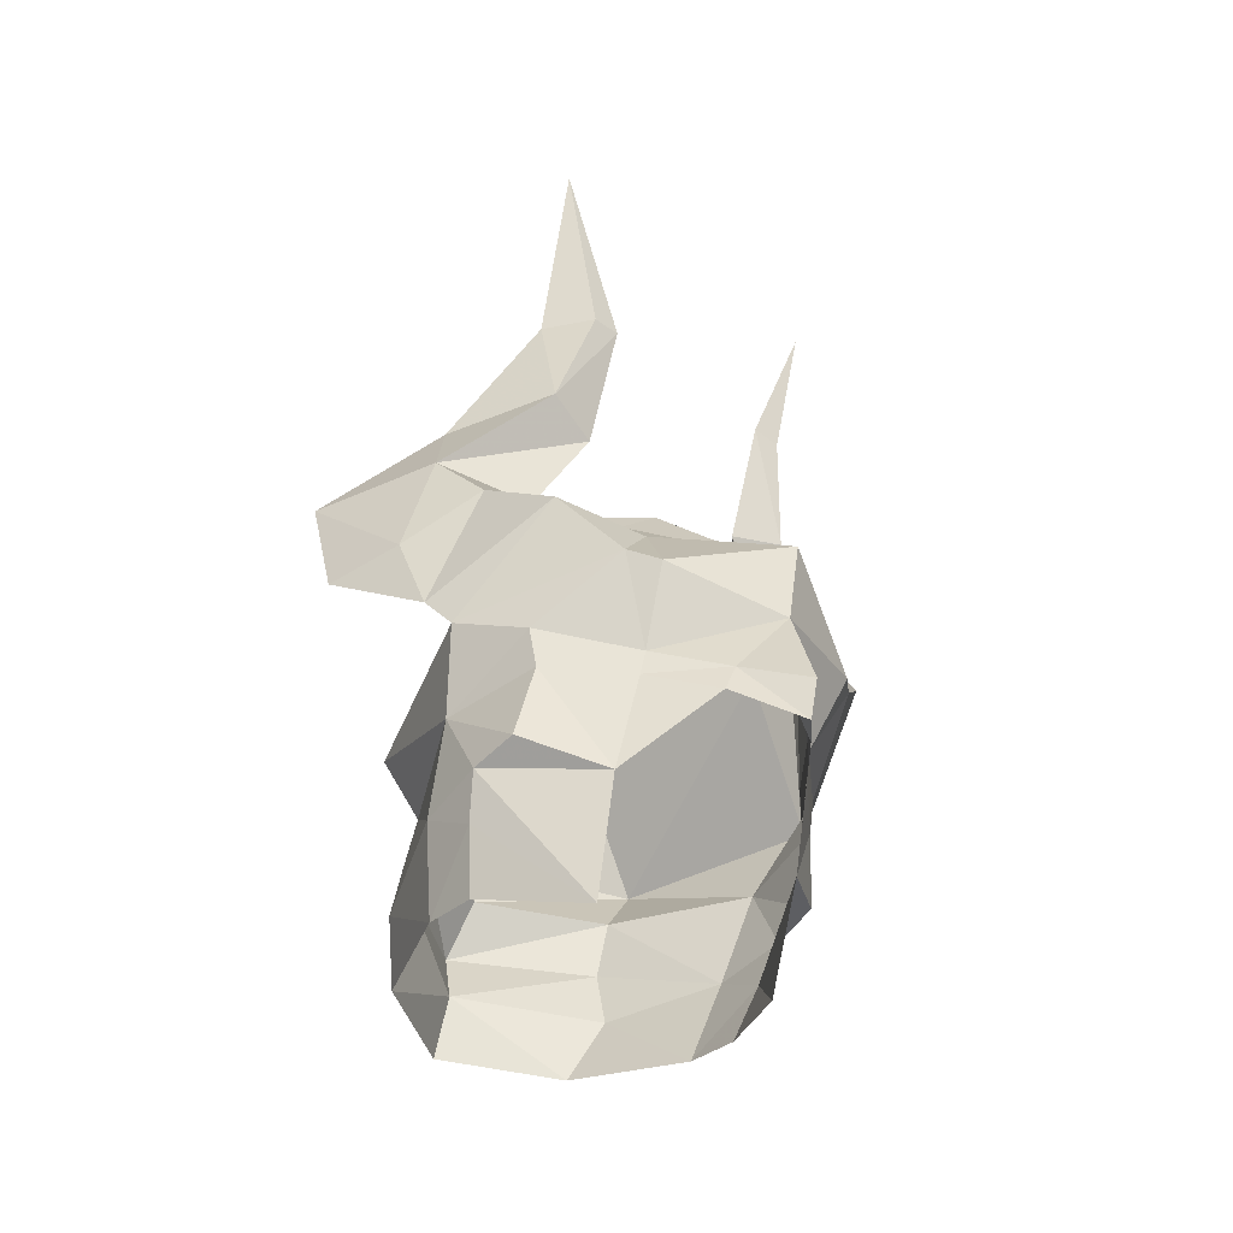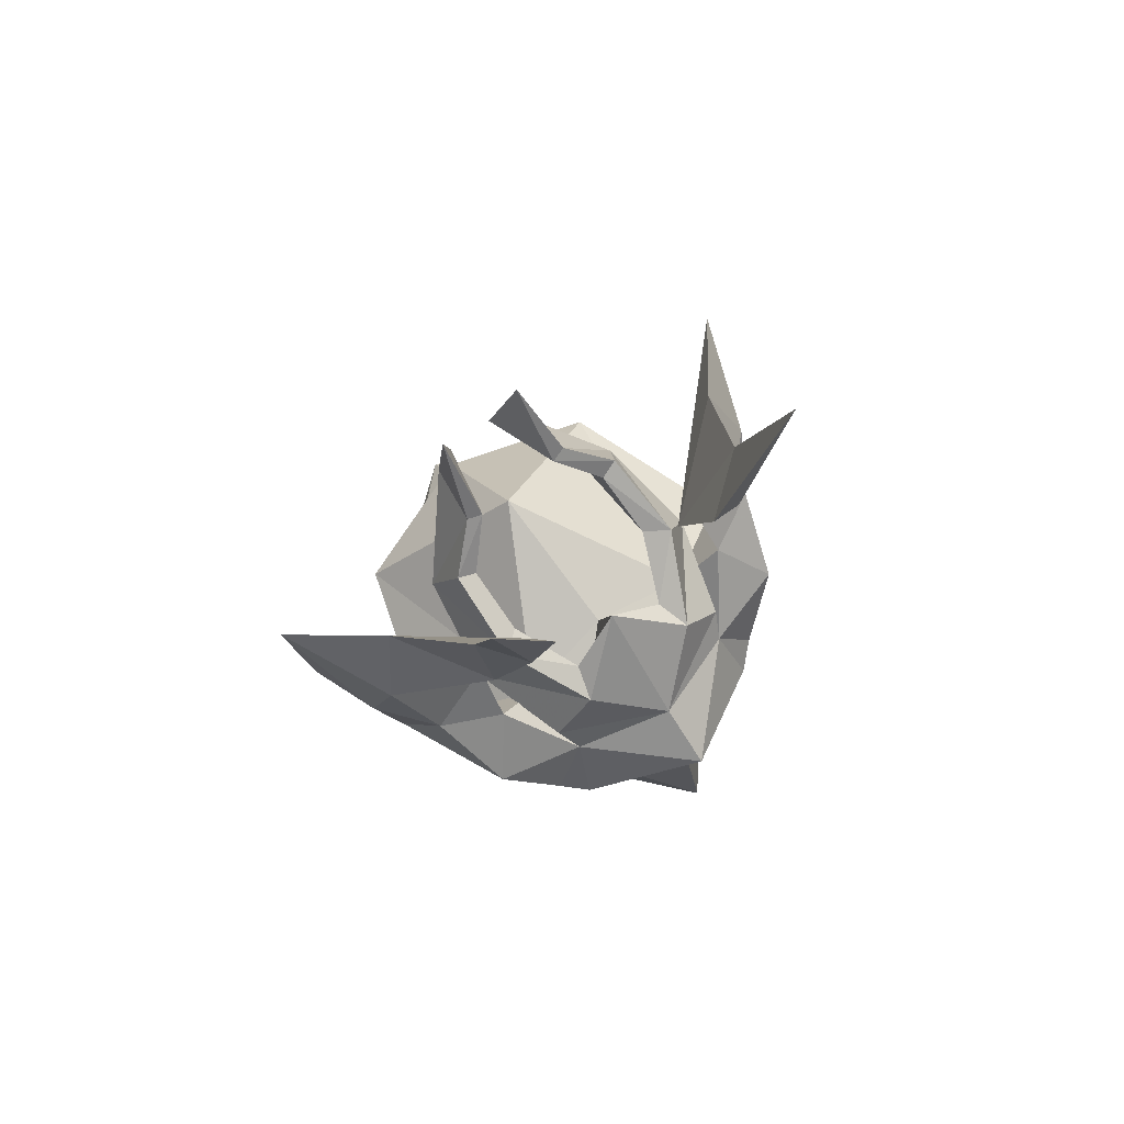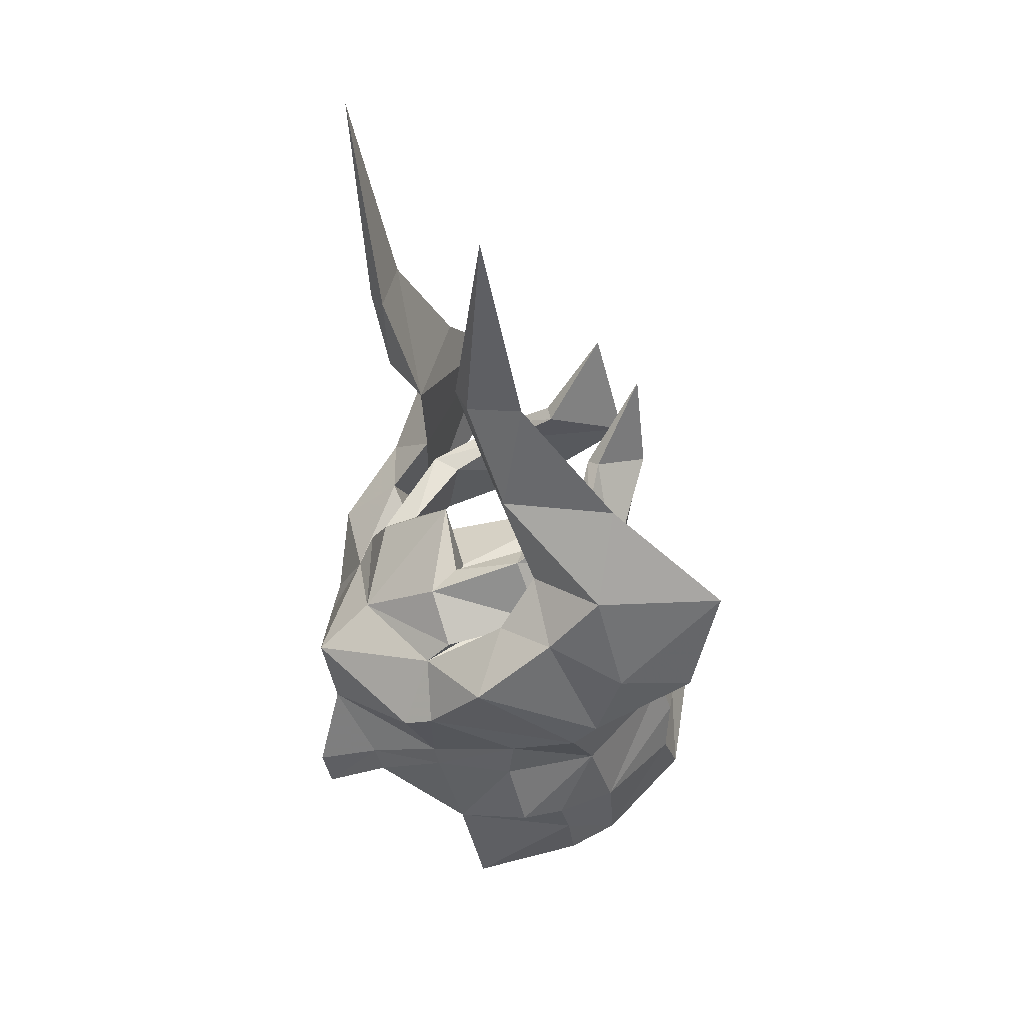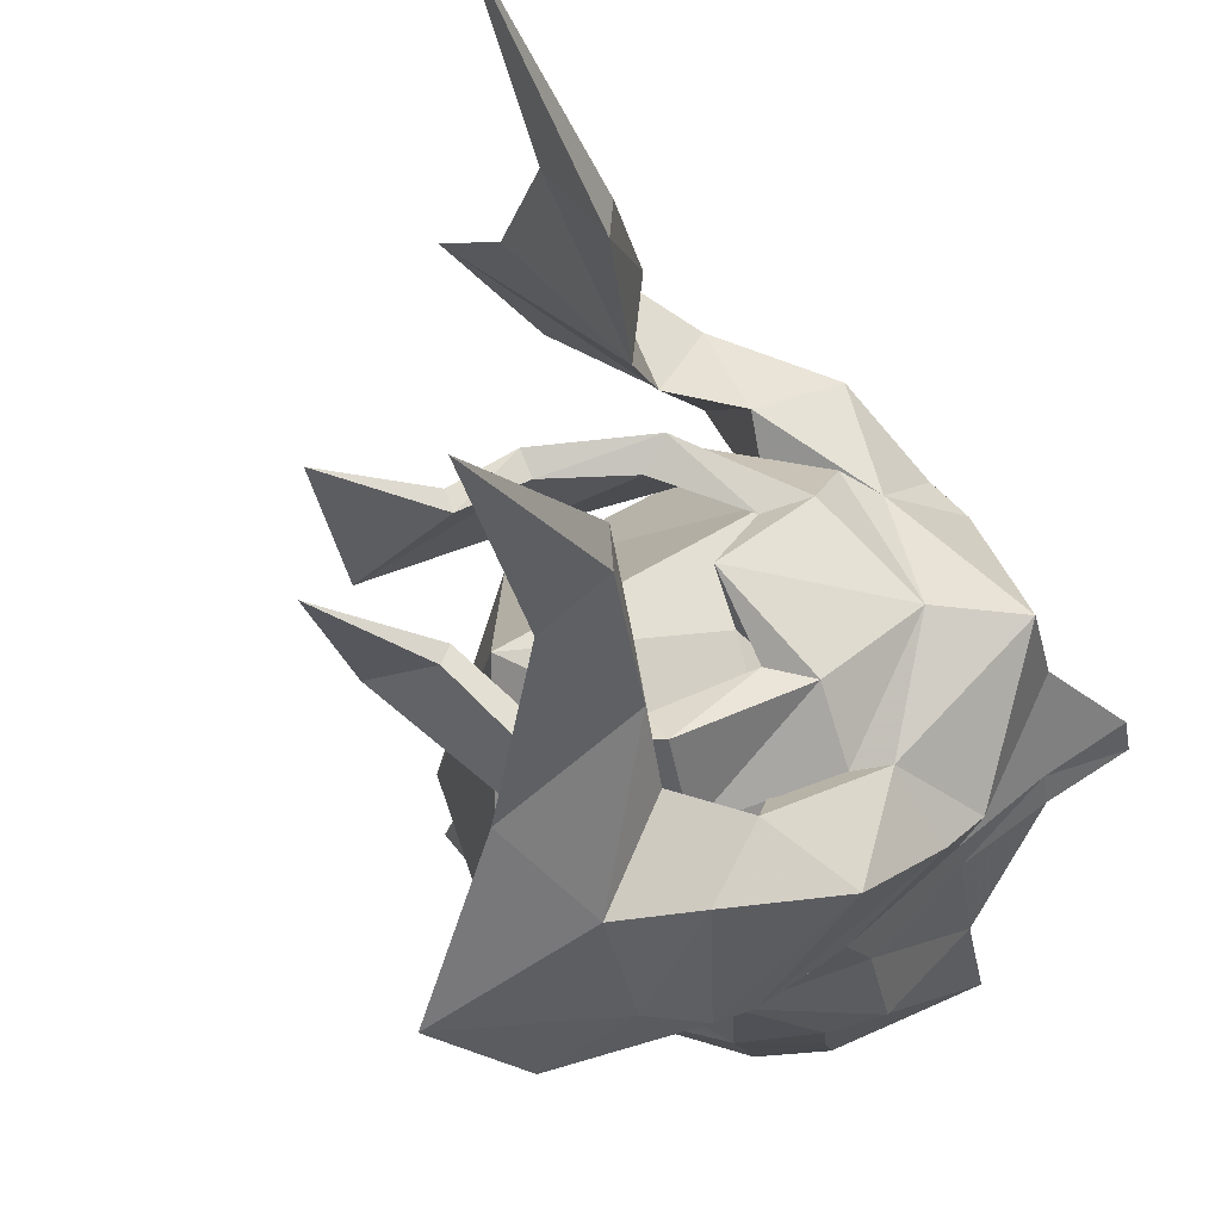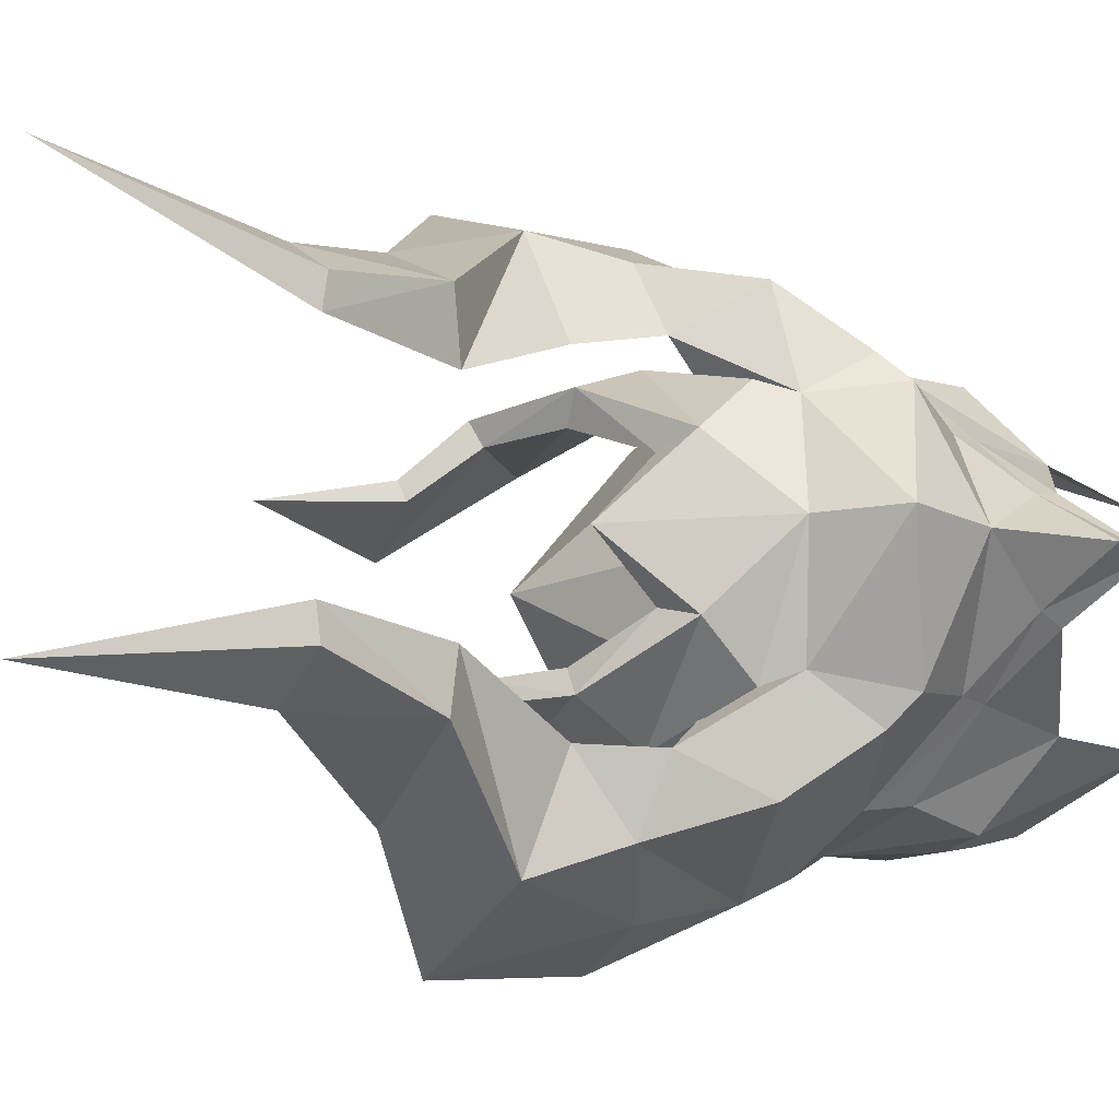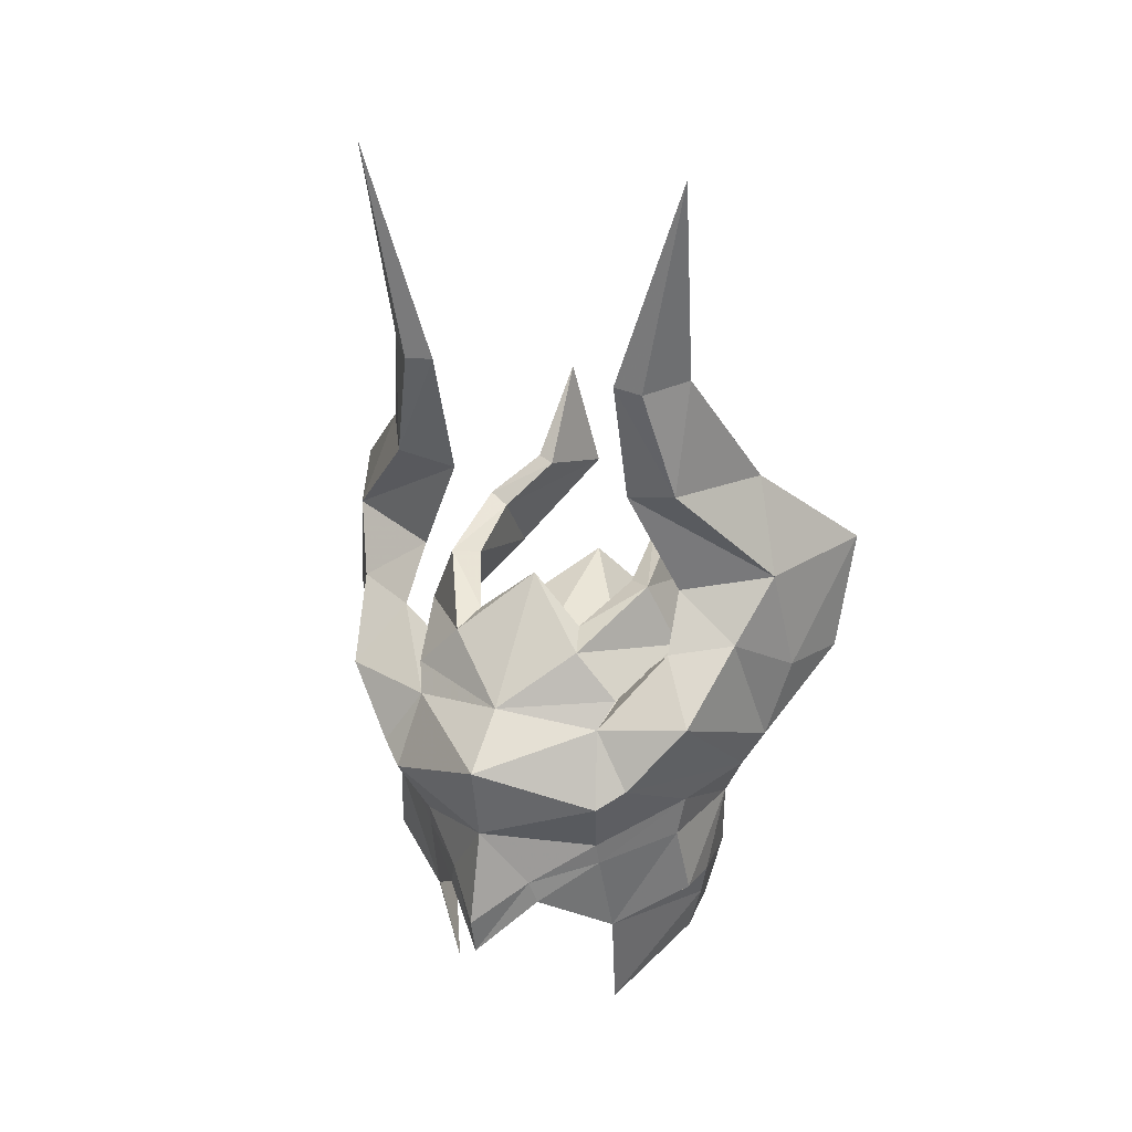
<metadata>
{"format":"obj","ext":"obj","renderer":"f3d","projection":"perspective","resolution":1024,"background":"white","views":[{"elev":-47.5,"azim":49.6,"up":"+Z"},{"elev":75.1,"azim":52.0,"up":"+Z"},{"elev":37.8,"azim":153.6,"up":"+Z"},{"elev":-27.7,"azim":23.3,"up":"+Y"},{"elev":-15.9,"azim":55.1,"up":"+Y"},{"elev":27.3,"azim":112.3,"up":"+Z"}]}
</metadata>
<code>
g common_helmet_57670
v 1.311 2.278 2.333
v 0.728 1.799 2.999
v 1.58 1.193 2.242
v 1.753 1.649 1.539
v 0.3633 2.557 3.103
v 0.1915 1.743 3.648
v -0.1981 2.867 3.873
v -1.707 3.507 3.87
v -0.572 2.516 5.051
v 0.6957 1.838 5.175
v 1.047 1.157 6.643
v 0.5202 1.15 4.982
v 1.059 1.523 6.597
v 0.4847 1.927 6.635
v 0.4432 -0.01448 2.685
v 1.58 1.193 2.242
v 0.63 1.244 2.399
v -1.52 -0.01448 3.108
v -0.4829 3.072 2.516
v -1.397 3.377 2.4
v 0.8676 0.6618 3.247
v 0.9564 1.164 2.407
v 1.58 1.193 2.242
v 0.7001 -0.01448 3.802
v 1.302 0.7986 3.117
v 1.973 -0.01448 2.502
v 1.307 1.331 2.544
v -0.03438 1.487 2.565
v 0.9564 1.164 2.407
v 0.8676 0.6618 3.247
v 0.01677 1.047 3.564
v 0.2453 1.342 3.642
v 0.01677 1.047 3.564
v 0.8676 0.6618 3.247
v 1.302 0.7986 3.117
v 0.08661 1.705 2.808
v 1.307 1.331 2.544
v 0.9564 1.164 2.407
v -0.03438 1.487 2.565
v -2.305 0.3009 4.046
v -1.544 1.089 3.025
v -0.8125 1.032 3.873
v -1.262 0.5621 4.38
v -1.262 0.5621 4.38
v -0.8125 1.032 3.873
v -0.8755 1.273 3.994
v -1.315 0.763 4.441
v -1.207 1.487 3.189
v -2.137 0.6141 4.171
v -2.305 0.3009 4.046
v -1.544 1.089 3.025
v 1.311 -2.307 2.333
v 1.753 -1.678 1.539
v 1.58 -1.222 2.242
v 0.728 -1.828 2.999
v 0.3633 -2.586 3.103
v 0.1915 -1.772 3.648
v -0.1981 -2.896 3.873
v 0.6957 -1.867 5.175
v -0.572 -2.544 5.051
v -1.707 -3.536 3.87
v 1.047 -1.186 6.643
v 1.059 -1.552 6.597
v 0.5202 -1.179 4.982
v 0.4847 -1.956 6.635
v 0.63 -1.273 2.399
v 1.58 -1.222 2.242
v -0.4829 -3.101 2.516
v -1.397 -3.406 2.4
v 0.8676 -0.6908 3.247
v 1.58 -1.222 2.242
v 0.9564 -1.193 2.407
v 1.302 -0.8276 3.117
v 1.307 -1.36 2.544
v -0.03438 -1.516 2.565
v 0.01677 -1.076 3.564
v 0.8676 -0.6908 3.247
v 0.9564 -1.193 2.407
v 0.2453 -1.371 3.642
v 1.302 -0.8276 3.117
v 0.8676 -0.6908 3.247
v 0.01677 -1.076 3.564
v 0.08661 -1.734 2.808
v 1.307 -1.36 2.544
v -0.03438 -1.516 2.565
v 0.9564 -1.193 2.407
v -2.305 -0.3299 4.046
v -1.262 -0.5911 4.38
v -0.8125 -1.061 3.873
v -1.544 -1.118 3.025
v -1.262 -0.5911 4.38
v -1.315 -0.792 4.44
v -0.8755 -1.302 3.994
v -0.8125 -1.061 3.873
v -2.137 -0.6431 4.171
v -1.207 -1.516 3.189
v -2.305 -0.3299 4.046
v -1.544 -1.118 3.025
v -0.2584 2.82 1.54
v 0.1915 1.743 3.648
v 0.5202 1.15 4.982
v -1.707 3.507 3.87
v 0.728 1.799 2.999
v -0.2584 2.82 1.54
v 1.047 1.157 6.643
v 0.4847 1.927 6.635
v 2.021 1.351 1.358
v 2.718 -0.01448 1.978
v 2.518 -0.01448 0.987
v 2.718 -0.01448 1.978
v 2.021 1.351 1.358
v 1.58 1.193 2.242
v 1.753 1.649 1.539
v 1.973 -0.01448 2.502
v -0.02508 2.601 1.17
v 1.09 2.024 9.273
v 0.4432 -0.01448 2.685
v 0.7001 -0.01448 3.802
v 1.58 1.193 2.242
v 0.63 1.244 2.399
v -1.397 3.377 2.4
v -0.2584 2.82 1.54
v -1.707 3.507 3.87
v -0.572 2.516 5.051
v 1.09 2.024 9.273
v 1.58 1.193 2.242
v 0.728 1.799 2.999
v 0.63 1.244 2.399
v -2.005 0.5644 5.491
v -2.005 0.5644 5.491
v -0.2584 -2.849 1.54
v 0.1915 -1.772 3.648
v -1.707 -3.536 3.87
v 0.5202 -1.179 4.982
v 0.728 -1.828 2.999
v -0.2584 -2.849 1.54
v 0.4847 -1.956 6.635
v 1.047 -1.186 6.643
v 2.021 -1.38 1.358
v 1.515 -1.195 0.4744
v 1.58 -1.222 2.242
v 2.021 -1.38 1.358
v 1.753 -1.678 1.539
v -0.02508 -2.63 1.17
v 1.09 -2.053 9.273
v 1.58 -1.222 2.242
v 0.63 -1.273 2.399
v -1.397 -3.406 2.4
v -1.707 -3.536 3.87
v -0.2584 -2.849 1.54
v -0.572 -2.544 5.051
v 1.09 -2.053 9.273
v 1.58 -1.222 2.242
v 0.63 -1.273 2.399
v 0.728 -1.828 2.999
v -2.005 -0.5934 5.491
v -2.005 -0.5934 5.491
f 1 2 3
f 1 3 4
f 5 6 2
f 5 2 1
f 7 8 9
f 7 9 10
f 11 12 10
f 11 10 13
f 10 9 14
f 10 14 13
f 15 16 17
f 15 17 18
f 19 20 8
f 19 8 7
f 12 6 7
f 12 7 10
f 21 22 23
f 21 23 24
f 25 21 24
f 25 24 26
f 27 25 26
f 27 26 23
f 28 29 30
f 28 30 31
f 32 33 34
f 32 34 35
f 36 32 35
f 36 35 37
f 36 37 38
f 36 38 39
f 40 41 42
f 40 42 43
f 44 45 46
f 44 46 47
f 47 46 48
f 47 48 49
f 50 49 48
f 50 48 51
f 41 28 31
f 41 31 42
f 45 33 32
f 45 32 46
f 32 36 48
f 32 48 46
f 48 36 39
f 48 39 51
f 52 53 54
f 52 54 55
f 56 52 55
f 56 55 57
f 58 59 60
f 58 60 61
f 62 63 59
f 62 59 64
f 59 63 65
f 59 65 60
f 15 18 66
f 15 66 67
f 68 58 61
f 68 61 69
f 64 59 58
f 64 58 57
f 70 24 71
f 70 71 72
f 73 26 24
f 73 24 70
f 74 71 26
f 74 26 73
f 75 76 77
f 75 77 78
f 79 80 81
f 79 81 82
f 83 84 80
f 83 80 79
f 83 85 86
f 83 86 84
f 87 88 89
f 87 89 90
f 91 92 93
f 91 93 94
f 92 95 96
f 92 96 93
f 97 98 96
f 97 96 95
f 90 89 76
f 90 76 75
f 94 93 79
f 94 79 82
f 79 93 96
f 79 96 83
f 96 98 85
f 96 85 83
f 5 1 99
f 7 6 5
f 100 101 102
f 103 100 104
f 101 105 106
f 107 108 109
f 110 111 112
f 16 107 113
f 16 114 108
f 4 115 1
f 115 99 1
f 5 19 7
f 20 19 99
f 5 99 19
f 13 14 116
f 11 13 116
f 117 118 119
f 104 120 103
f 104 100 102
f 121 122 123
f 101 106 124
f 125 106 105
f 126 127 128
f 101 124 102
f 23 22 27
f 43 129 40
f 47 130 44
f 49 130 47
f 50 130 49
f 56 131 52
f 58 56 57
f 132 133 134
f 135 136 132
f 134 137 138
f 139 109 108
f 139 140 109
f 110 141 142
f 67 143 139
f 67 108 114
f 139 143 140
f 53 52 144
f 144 52 131
f 56 58 68
f 69 131 68
f 56 68 131
f 63 145 65
f 62 145 63
f 117 146 118
f 136 135 147
f 136 133 132
f 148 149 150
f 134 151 137
f 152 138 137
f 153 154 155
f 134 133 151
f 71 74 72
f 88 87 156
f 92 91 157
f 95 92 157
f 97 95 157
g common_helmet_57670
v -2.914 -0.01448 0.5737
v -2.929 -0.01448 1.183
v -2.287 1.826 1.235
v -2.151 1.389 0.5055
v -2.283 1.461 -0.8282
v -0.9731 2.072 -0.7449
v -1.204 1.784 -1.834
v -2.647 1.211 -1.549
v 2.184 0.5084 0.1498
v 2.103 0.5926 -0.173
v 1.446 1.185 0.1644
v 1.515 1.166 0.4744
v -3.238 -0.05373 -0.6506
v -3.413 -0.01448 0.01298
v -2.363 1.401 -0.1391
v 0.6835 1.971 0.3523
v 0.6659 2.07 0.8966
v -3.524 -0.01447 -1.345
v -2.151 -1.418 0.5055
v -2.287 -1.855 1.235
v -2.385 -1.531 -0.8282
v -2.647 -1.239 -1.549
v -1.204 -1.813 -1.834
v -0.9731 -2.101 -0.7449
v 2.184 -0.5374 0.1498
v 1.515 -1.195 0.4744
v 1.446 -1.214 0.1644
v 2.103 -0.6215 -0.173
v -2.363 -1.429 -0.1391
v 0.6659 -2.099 0.8966
v 0.6835 -2 0.3523
v 1.116 1.25 -1.014
v -0.5481 2.219 0.3476
v 0.7366 1.155 -2.495
v -0.5188 1.783 -1.969
v -0.3099 2.002 -1.215
v 0.4906 2.094 -0.5859
v 2.832 -0.01448 -0.1801
v 2.704 -0.01448 -0.6969
v -1.52 -0.01448 3.108
v 0.63 1.244 2.399
v 2.518 -0.01448 0.987
v 2.021 1.351 1.358
v 1.753 1.649 1.539
v -0.02508 2.601 1.17
v -0.09797 2.142 -0.6652
v -0.2584 2.82 1.54
v -0.02508 2.601 1.17
v 0.63 1.244 2.399
v 2.501 -0.01448 -0.381
v 1.116 -1.279 -1.014
v -0.5481 -2.248 0.3476
v 0.7366 -1.184 -2.495
v -0.3099 -2.031 -1.215
v -0.5188 -1.812 -1.969
v 0.4906 -2.123 -0.5859
v 0.63 -1.273 2.399
v 1.753 -1.678 1.539
v -0.02508 -2.63 1.17
v -0.09797 -2.171 -0.6652
v -0.2584 -2.849 1.54
v 0.63 -1.273 2.399
v -0.02508 -2.63 1.17
f 158 159 160
f 158 160 161
f 162 163 164
f 162 164 165
f 166 167 168
f 166 168 169
f 170 171 172
f 170 172 162
f 161 172 171
f 161 171 158
f 168 173 174
f 168 174 169
f 170 162 165
f 170 165 175
f 158 176 177
f 158 177 159
f 178 179 180
f 178 180 181
f 182 183 184
f 182 184 185
f 170 178 186
f 170 186 171
f 176 158 171
f 176 171 186
f 184 183 187
f 184 187 188
f 170 175 179
f 170 179 178
f 168 167 189
f 172 163 162
f 161 163 172
f 190 161 160
f 191 192 193
f 194 173 189
f 166 195 196
f 160 197 198
f 166 199 195
f 200 199 169
f 166 196 167
f 199 166 169
f 190 173 194
f 200 169 201
f 201 174 202
f 163 190 203
f 190 174 173
f 173 168 189
f 189 203 194
f 194 203 190
f 203 189 193
f 174 201 169
f 163 203 193
f 163 193 164
f 161 190 163
f 204 205 206
f 198 202 160
f 160 202 190
f 202 174 190
f 167 196 207
f 160 159 197
f 184 208 185
f 186 178 181
f 176 186 181
f 209 177 176
f 210 211 212
f 213 208 188
f 182 196 195
f 177 214 197
f 182 195 199
f 182 185 196
f 199 183 182
f 209 213 188
f 215 216 187
f 181 217 209
f 209 188 187
f 188 208 184
f 208 213 217
f 213 209 217
f 217 210 208
f 187 183 215
f 181 211 217
f 211 210 217
f 181 180 211
f 176 181 209
f 218 219 220
f 214 177 216
f 177 209 216
f 216 209 187
f 185 207 196
f 177 197 159
f 189 191 193
f 180 212 211
f 193 192 164

</code>
